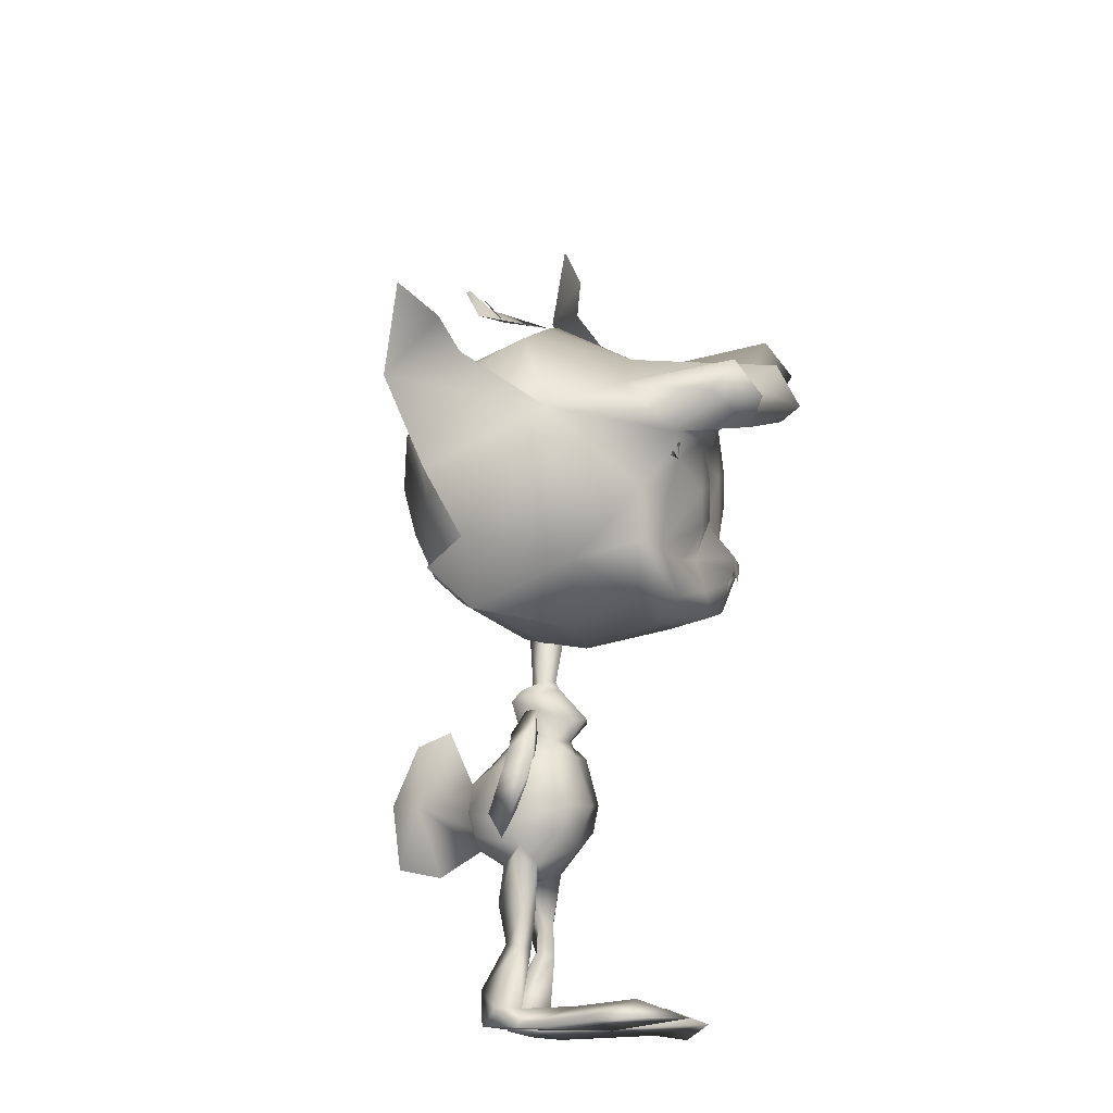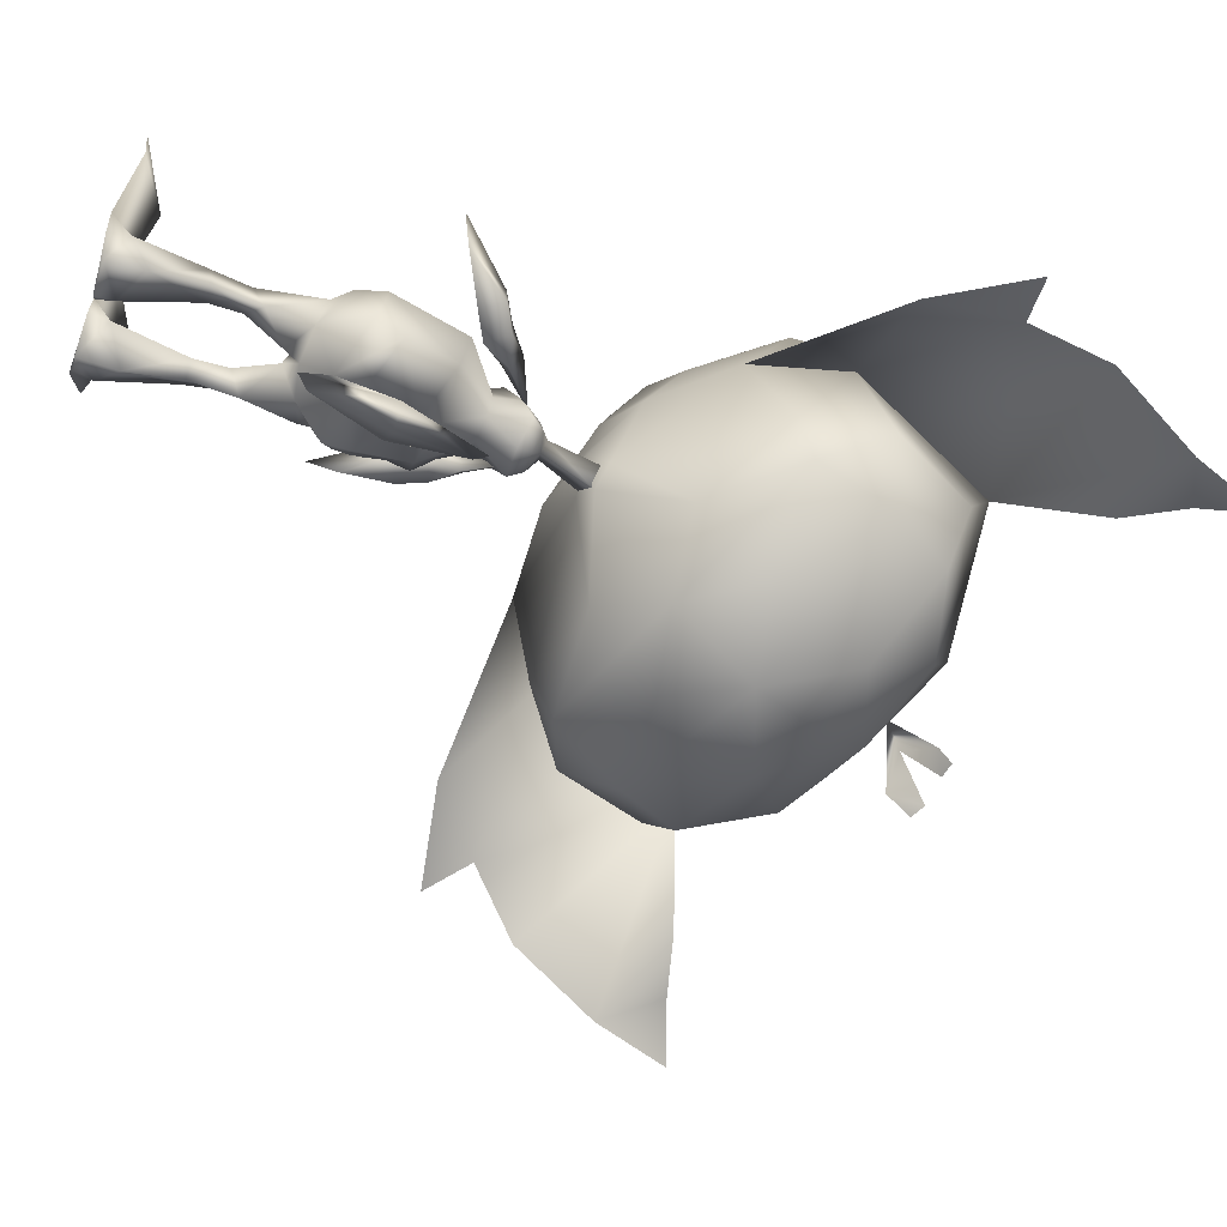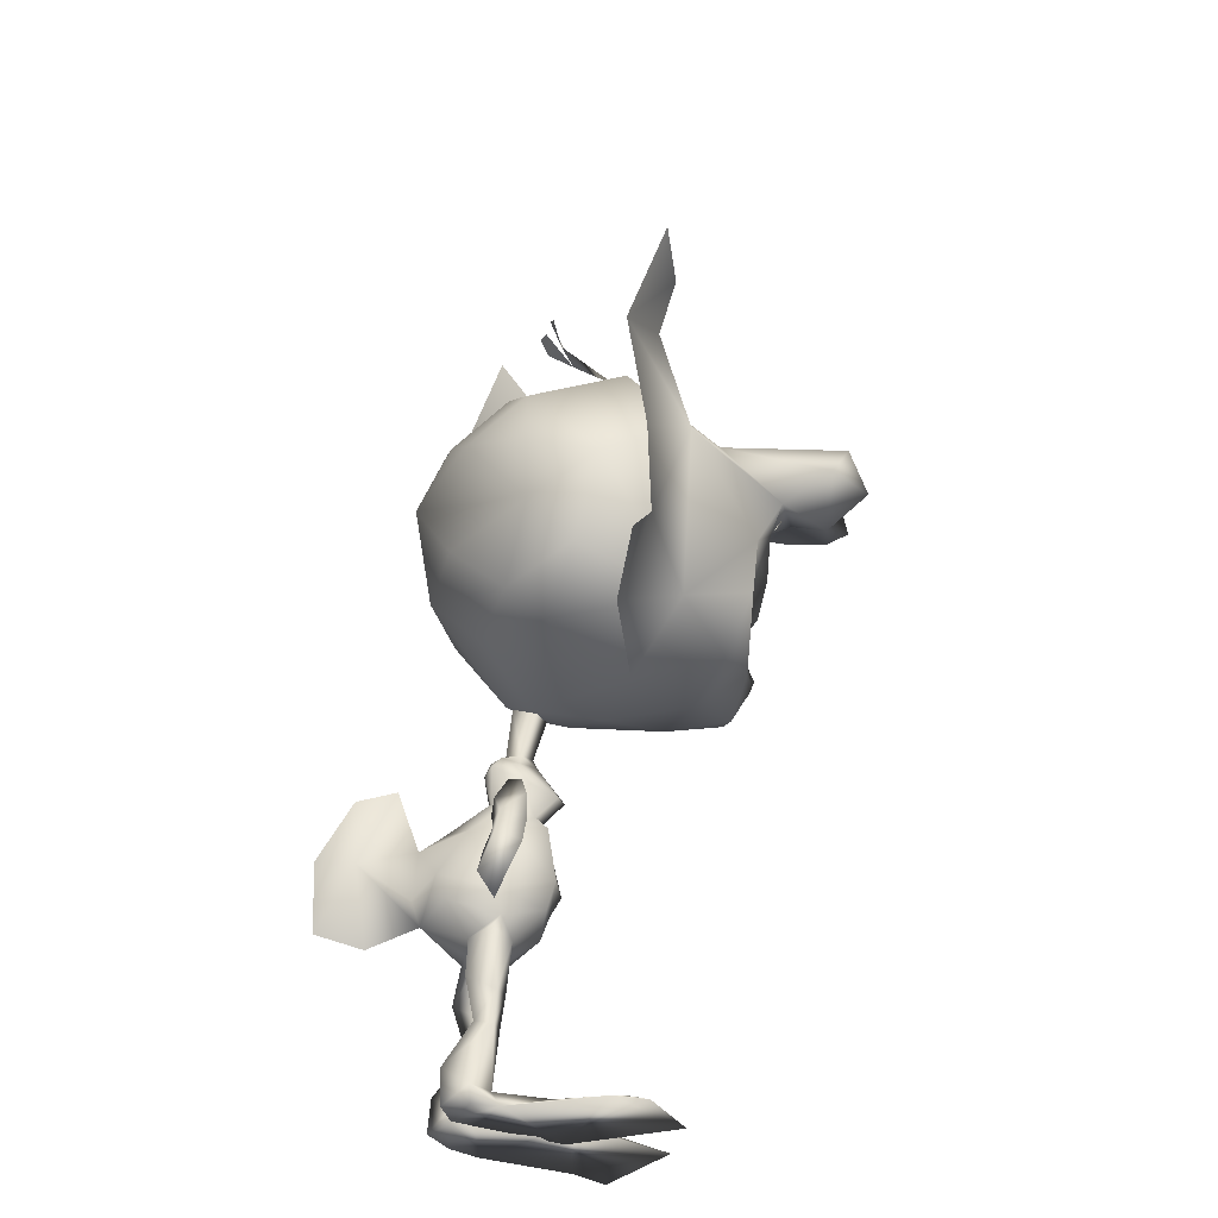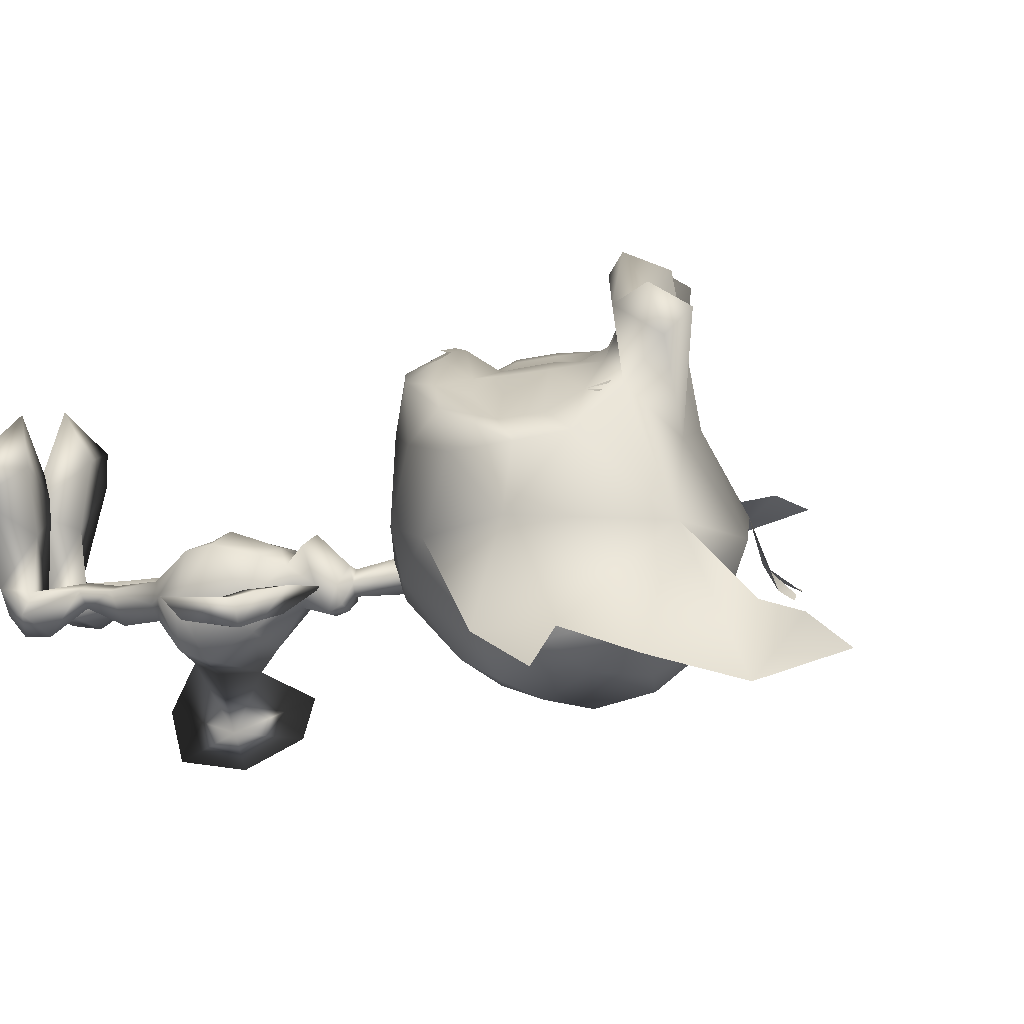
<metadata>
{"format":"obj","ext":"obj","renderer":"f3d","projection":"perspective","resolution":1024,"background":"white","views":[{"elev":-18.9,"azim":-69.4,"up":"+Y"},{"elev":-73.7,"azim":74.7,"up":"+Z"},{"elev":-33.4,"azim":-100.1,"up":"+Y"},{"elev":4.2,"azim":121.2,"up":"+Z"}]}
</metadata>
<code>
o Pike_Arm_R.001_Plane.002
v 0.669 5.025 -1.876
v 0.7752 4.957 -1.414
v 0.3446 5.331 -1.369
v 0.9127 5.336 -1.385
v 0.8729 5.361 -1.859
v 0.5274 5.589 -1.333
v 0.4246 5.437 -1.808
v -0.1456 5.824 -1.385
v 1.103 4.842 -1.97
v 1.839 4.524 -1.818
v 1.247 4.774 -1.517
v 2.175 4.379 -1.426
v 1.337 5.148 -1.473
v 1.26 5.198 -1.953
f 3 1 2
f 3 2 4
f 3 7 1
f 1 7 5
f 4 6 3
f 7 6 5
f 4 5 6
f 6 7 8
f 7 3 8
f 6 8 3
f 10 12 11
f 10 11 9
f 11 12 13
f 9 14 10
f 14 13 10
f 10 13 12
f 14 4 13
f 4 14 5
f 13 4 11
f 4 2 11
f 11 2 9
f 2 1 9
f 9 1 14
f 1 5 14
o Pike_Arm_R_Plane.001
v -0.9585 4.724 -1.858
v -0.8962 4.571 -1.426
v -0.8894 5.152 -1.39
v -1.273 4.717 -1.319
v -1.335 4.8 -1.762
v -1.197 5.211 -1.324
v -1.071 5.155 -1.814
v -0.8777 5.842 -1.428
v -1.078 4.303 -1.94
v -1.425 3.642 -2.097
v -1.022 4.129 -1.522
v -1.472 3.179 -1.826
v -1.387 4.267 -1.399
v -1.452 4.382 -1.839
f 17 16 15
f 17 18 16
f 17 15 21
f 15 19 21
f 18 17 20
f 21 19 20
f 18 20 19
f 20 22 21
f 21 22 17
f 20 17 22
f 24 25 26
f 24 23 25
f 25 27 26
f 23 24 28
f 28 24 27
f 24 26 27
f 28 27 18
f 18 19 28
f 27 25 18
f 18 25 16
f 25 23 16
f 16 23 15
f 23 28 15
f 15 28 19
o PikeBody_Plane
v -0.6933 7.16 -1.18
v -0.4716 6.176 -1.354
v -0.2885 6.082 -1.677
v -0.2495 6.009 -1.377
v -0.1244 5.907 -1.826
v -0.07784 5.341 -1.485
v -0.03765 5.741 -1.366
v -0.0663 5.465 -0.7487
v -0.08847 5.131 -1.092
v -0.2793 5.316 -1.779
v 0.381 4.807 -2.14
v 0.648 4.87 -1.602
v 0.3058 4.916 -0.9048
v 0.8091 3.64 -2.45
v 0.8607 3.256 -1.637
v 0.5734 3.618 -0.8726
v 0.5068 4.093 -0.7462
v 0.9586 3.696 -1.676
v 0.6316 4.054 -2.612
v 0.3873 2.902 -2.078
v 0.387 2.852 -1.425
v -0.07656 2.58 -1.951
v 0.5377 1.986 -1.628
v 0.4483 2.223 -2.192
v 0.3255 1.991 -1.552
v 0.2067 1.964 -1.789
v 0.6257 1.41 -1.637
v 0.5041 1.482 -1.94
v 0.3549 1.378 -1.532
v 0.227 1.463 -1.825
v 0.8748 0.3658 -2.078
v 0.5643 0.7299 -2.451
v 0.6042 0.3773 -1.717
v 0.02664 0.3933 -2.197
v 0.8476 0.05735 -2.115
v 0.5544 0.1466 -2.497
v 0.0167 0.09109 -2.242
v 1.009 0.01253 -1.648
v -0.09954 0.08382 -1.848
v 0.4897 0.3784 -0.774
v 1.609 0.09176 -0.09574
v -0.4468 0.0203 -0.4286
v 0.7421 0.4234 0.401
v 1.749 0.000551 0.4591
v 0.4899 0.07647 1.252
v 0.1083 4.223 -3.859
v 0.6771 2.984 -1.767
v -0.8946 6.907 -1.53
v -1.156 6.917 -1.133
v -0.7882 6.82 -0.9428
v -0.6045 6.122 -1.589
v -0.7614 6.131 -1.363
v -0.6194 6.139 -1.146
v -0.8866 5.976 -1.696
v -0.581 6.016 -1.824
v -0.9168 5.89 -1.398
v -0.9707 5.757 -1.854
v -0.5393 5.799 -1.917
v -0.6042 6.012 -1.083
v -0.8413 5.205 -1.51
v -1.024 5.566 -1.398
v -0.9409 5.31 -0.7775
v -0.5177 5.439 -0.6057
v -0.4412 5.066 -0.9555
v -0.7846 5.007 -1.116
v -0.6379 5.257 -1.81
v -0.3335 4.788 -2.484
v -1.028 4.552 -2.193
v -1.332 4.517 -1.669
v -0.2722 4.491 -2.888
v -0.3998 4.798 -0.8409
v -0.2447 3.901 -0.6024
v -1.091 4.662 -0.9586
v -0.9993 3.348 -2.523
v -1.047 3.132 -1.658
v -0.8833 3.348 -0.9326
v -0.04226 3.296 -2.797
v -0.1127 3.712 -2.955
v -0.1789 3.584 -0.7759
v -1.002 3.815 -0.8066
v -1.241 3.48 -1.739
v -0.9573 3.785 -2.672
v -0.6591 2.874 -2.107
v -0.1017 3.197 -0.9087
v -0.7662 2.831 -1.434
v -0.2619 2.586 -1.934
v -0.1686 2.662 -1.541
v -0.169 2.814 -2.089
v -0.8675 1.964 -1.665
v -0.7991 2.183 -2.15
v -0.6772 1.948 -1.509
v -0.5255 1.966 -1.791
v -0.9281 1.385 -1.708
v -0.7846 1.45 -2.004
v -0.6649 1.371 -1.583
v -0.5174 1.446 -1.866
v -1.088 0.3185 -2.072
v -0.7772 0.6689 -2.472
v -0.8054 0.3226 -1.701
v -0.246 0.3662 -2.164
v -1.026 0.02424 -2.039
v -0.7597 0.0582 -2.451
v -0.2095 0.06885 -2.229
v -1.192 -0.05954 -1.627
v -0.09043 0.0613 -1.84
v -0.6804 0.3298 -0.7594
v -1.806 -0.03153 -0.09247
v 0.2761 0.01839 -0.4237
v -0.9274 0.3621 0.418
v -1.918 -0.1045 0.4817
v -0.6445 0.02917 1.267
v -0.4214 5.45 -3.268
v 0.06753 2.888 -3.63
v -0.1652 4.207 -3.907
v -0.3573 5.252 -3.935
v 0.06352 3.09 -4.442
v -0.1462 4.238 -4.506
v -0.4292 4.124 -3.881
v -1.021 2.95 -1.793
v 0.4047 9.415 1.357
v -1.37 8.498 1.979
v -0.4941 7.822 2.24
v 1.265 10.21 1.092
v 0.549 10.79 1.244
v -0.0829 7.449 1.877
v 0.8566 8.672 1.528
v -0.3944 11.13 1.895
v 0.4681 7.858 0.9341
v 1.293 9.113 0.907
v 1.232 10.01 0.004293
v -0.002988 12.27 -0.0632
v 0.1755 7.331 -0.3669
v -0.2544 10.54 1.815
v -1.339 10.27 2.213
v -1.568 10.37 2.645
v -1.485 11.57 1.056
v 1.015 8.477 -0.4173
v 0.8152 9.223 -1.845
v -0.5601 7.057 -1.267
v 0.9165 10.55 -1.82
v 0.1642 11.8 -1.474
v -2.245 12.31 -0.5076
v -1.869 11.85 -2.17
v -0.5058 11.58 -2.455
v 0.01411 10.82 -2.397
v 0.4662 9.492 -2.553
v -0.5047 8.185 -2.449
v -0.5241 11.74 2.63
v -1.125 10.53 3.084
v -1.789 11.05 2.986
v -0.6706 11.39 3.417
v -1.039 11.95 3.045
v -1.298 9.385 2.187
v -0.6347 9.704 2.09
v -0.9761 8.854 2.079
v -0.416 9.117 2.001
v -0.6849 7.917 2.348
v 2.694 11.77 -1.372
v 1.697 14.29 -2.086
v 0.86 14.7 -1.183
v 1.121 15.54 -1.606
v 2.657 10.35 -1.548
v 3.41 11.78 -1.86
v 2.512 13.01 -1.689
v -1.107 9.366 -3.076
v -1.927 10.89 -2.936
v -0.2365 10.97 1.907
v -0.004817 10.93 1.79
v -0.08375 10.97 1.828
v -0.3205 10.96 1.951
v -3.19 12.38 -1.383
v 0.4389 13.78 -1.099
v -1.871 9.473 2.154
v -3.197 7.533 1.731
v -1.854 7.709 1.89
v -1.043 7.954 2.372
v -1.266 7.418 2.319
v -4.369 7.255 1.67
v -4.416 8.2 1.757
v -1.244 6.841 1.996
v -0.6291 7.09 1.991
v -2.82 6.746 1.905
v -4.07 9.21 2.272
v -2.151 10.1 2.521
v -0.8389 7.565 2.19
v -0.6281 6.898 1.015
v -2.034 6.547 1.191
v -3.521 6.59 1.401
v -4.366 7.08 0.5786
v -5.53 9.374 0.5038
v -1.637 6.387 -0.1804
v -0.7017 6.778 -0.2989
v -3.588 8.907 2.171
v -2.788 9.512 2.362
v -2.674 9.786 2.758
v -0.949 7.692 1.949
v -3.956 10.28 1.31
v -2.862 11.18 1.11
v -3.059 6.342 0.000703
v -0.8849 6.928 -1.64
v -3.785 6.813 -1.373
v -1.16 6.743 -1.206
v -0.6999 6.77 -0.5989
v -4.923 7.495 -1.221
v -5.466 8.851 -0.8962
v -4.384 11.19 -0.2882
v -3.326 11.8 -0.2583
v -3.249 11.3 -2.024
v -4.484 10.48 -1.902
v -5.068 9.188 -1.987
v -4.73 8.335 -1.911
v -3.922 7.192 -2.103
v -2.3 7.244 -2.265
v -1.374 7.647 -2.424
v -4.382 9.723 3.026
v -2.986 9.556 3.275
v -2.063 10.2 3.904
v -3.058 10.39 3.116
v -2.438 10.86 3.615
v -1.99 9.991 3.54
v -2.186 10.21 2.748
v -3.885 9.705 3.747
v -4.2 10.3 3.369
v -2.098 8.966 2.269
v -2.735 8.613 2.309
v -1.86 8.39 2.17
v -2.399 8.078 2.205
v -1.221 7.637 2.403
v -0.8326 7.55 2.358
v -6.834 6.78 -0.3942
v -8.447 8.976 -1.045
v -8.17 9.967 -0.2566
v -9.07 10.2 -0.5606
v -5.678 5.979 -0.6927
v -7.313 6.158 -0.7598
v -7.789 7.608 -0.6324
v -1.724 8.2 -3.015
v -3.029 8.359 -2.879
v -2.439 9.493 -3.382
v -3.789 9.91 -2.745
v -2.896 10.46 -2.908
v -4.017 9.004 2.296
v -4.128 8.78 2.214
v -4.111 8.87 2.242
v -3.952 9.069 2.325
v -4.042 11.9 -1.299
v -3.489 11.96 -1.013
v -7.173 9.792 -0.3178
v 0.2635 10.17 1.485
v -3.586 8.334 1.982
v 0.255 8.241 1.85
v -2.084 7.02 2.136
v 0.03177 8.717 1.706
v -0.5879 8.371 1.934
v -2.401 7.529 1.829
v -4.005 12.43 -1.482
v -3.552 12.53 -1.475
v -4.226 12.29 -1.462
v -3.311 12.59 -1.536
v -0.7679 6.796 -1.181
v 0.6771 2.984 -1.767
f 46 45 44
f 47 42 105
f 45 107 44
f 47 105 106
f 44 43 46
f 44 107 112
f 42 47 46
f 46 43 42
f 109 104 108
f 110 105 102
f 108 104 107
f 110 106 105
f 104 109 103
f 104 112 107
f 102 109 110
f 109 102 103
f 184 148 182
f 161 162 182
f 181 162 201
f 162 181 182
f 183 181 149
f 149 181 201
f 204 257 185
f 255 253 202
f 278 253 221
f 221 253 222
f 252 201 222
f 222 253 252
f 254 149 252
f 149 201 252
f 149 254 203
f 203 254 255
f 204 256 257
f 161 182 277
f 182 148 277
f 253 278 202
f 184 281 148
f 203 255 283
f 149 282 183
f 184 183 282
f 184 282 281
f 202 283 255
f 150 224 213
f 184 182 183
f 181 183 182
f 150 185 224
f 185 204 224
f 195 198 161
f 196 197 161
f 205 213 224
f 255 254 253
f 252 253 254
f 205 224 256
f 256 224 204
f 270 221 273
f 271 272 221
f 76 30 79
f 78 30 29
f 76 29 30
f 78 81 30
f 50 53 49
f 50 48 52 54
f 49 115 50
f 115 116 50
f 48 50 116
f 49 53 51
f 50 54 53
f 54 56 58
f 51 56 52
f 54 57 53
f 53 55 51
f 57 62 61
f 55 61 59
f 58 60 62
f 55 60 56
f 54 52 56
f 51 55 56
f 54 58 57
f 53 57 55
f 57 58 62
f 55 57 61
f 58 56 60
f 55 59 60
f 62 64 65
f 59 64 60
f 66 63 59
f 59 61 66
f 65 67 62
f 62 67 61
f 67 68 61
f 66 68 69
f 69 73 70
f 66 69 70
f 70 67 66
f 67 65 66
f 66 65 63
f 64 63 65
f 72 71 73
f 70 71 68
f 69 71 72
f 69 72 73
f 70 73 71
f 69 68 71
f 62 60 64
f 59 63 64
f 67 70 68
f 66 61 68
f 49 51 75
f 52 75 51
f 52 48 75
f 76 79 80
f 78 77 80
f 76 80 77
f 78 80 81
f 114 113 119
f 114 120 118 111
f 113 114 115
f 115 114 116
f 111 116 114
f 113 117 119
f 114 119 120
f 120 124 122
f 117 118 122
f 120 119 123
f 119 117 121
f 123 127 128
f 121 125 127
f 124 128 126
f 121 122 126
f 120 122 118
f 117 122 121
f 120 123 124
f 119 121 123
f 123 128 124
f 121 127 123
f 124 126 122
f 121 126 125
f 128 131 130
f 125 126 130
f 132 125 129
f 125 132 127
f 131 128 133
f 128 127 133
f 133 127 134
f 132 135 134
f 135 136 139
f 132 136 135
f 136 132 133
f 133 132 131
f 132 129 131
f 130 131 129
f 138 139 137
f 136 134 137
f 135 138 137
f 135 139 138
f 136 137 139
f 135 137 134
f 128 130 126
f 125 130 129
f 133 134 136
f 132 134 127
f 113 147 117
f 118 117 147
f 118 147 111
f 148 154 151
f 153 150 209
f 150 213 209
f 153 154 279
f 214 153 209
f 153 214 156
f 154 153 156
f 157 151 154
f 154 156 157
f 152 151 158
f 165 158 157
f 156 165 157
f 214 160 156
f 214 220 160
f 151 152 148
f 152 155 161
f 161 155 162
f 212 201 162
f 162 163 212
f 156 160 165
f 151 157 158
f 167 160 231
f 220 231 160
f 160 167 165
f 167 166 165
f 158 165 166
f 166 167 175
f 228 175 167
f 242 175 228
f 279 148 281
f 162 155 163
f 149 203 204
f 202 206 210
f 208 209 205
f 205 209 213
f 208 280 210
f 214 209 208
f 208 215 214
f 210 215 208
f 216 210 206
f 210 216 215
f 207 217 206
f 227 216 217
f 215 216 227
f 214 215 219
f 214 219 220
f 206 202 207
f 207 221 211
f 221 222 211
f 212 222 201
f 222 212 223
f 215 227 219
f 206 217 216
f 230 231 219
f 220 219 231
f 219 227 230
f 230 227 229
f 217 229 227
f 229 241 230
f 228 230 241
f 242 228 241
f 256 204 203
f 203 205 256
f 222 223 211
f 152 277 148
f 161 277 152
f 202 278 207
f 207 278 221
f 203 280 205
f 279 150 153
f 280 208 205
f 210 280 202
f 154 148 279
f 283 280 203
f 149 204 282
f 185 282 204
f 185 150 282
f 279 282 150
f 279 281 282
f 280 283 202
f 167 288 228
f 230 228 288
f 288 231 230
f 288 167 231
f 76 77 29
f 29 77 78
f 74 106 105
f 98 74 140
f 74 98 106
f 141 74 105
f 144 74 141
f 145 74 144
f 140 74 143
f 143 74 145
f 98 140 142 106
f 106 142 141 105
f 140 143 145 142
f 142 145 144 141
f 146 105 106
f 98 140 146
f 146 106 98
f 141 105 146
f 144 141 146
f 145 144 146
f 140 143 146
f 143 145 146
f 158 159 152
f 152 159 155
f 155 159 164
f 155 164 163
f 235 170 236
f 171 236 170
f 170 169 171
f 169 172 171
f 169 168 173
f 169 173 172
f 174 173 168
f 168 166 174
f 175 174 166
f 177 163 155
f 178 245 177
f 247 245 178
f 248 177 245
f 226 178 164
f 247 178 226
f 163 249 212
f 163 177 249
f 177 248 249
f 164 176 155
f 179 177 176
f 155 176 177
f 180 179 176
f 179 178 177
f 179 180 178
f 176 164 180
f 180 164 178
f 158 186 159
f 159 186 192
f 188 200 187
f 189 188 187
f 158 165 190
f 186 158 190
f 190 191 186
f 159 192 187
f 175 242 265
f 193 174 265
f 175 265 174
f 267 193 265
f 174 193 173
f 193 267 173
f 194 173 267
f 173 194 172
f 172 194 171
f 236 171 194
f 269 236 194
f 194 267 269
f 187 200 159
f 217 207 218
f 207 211 218
f 211 225 218
f 211 225 223
f 235 236 234
f 237 234 236
f 234 237 233
f 233 237 238
f 233 239 232
f 233 238 239
f 240 232 239
f 232 240 229
f 241 229 240
f 244 211 223
f 246 244 245
f 247 246 245
f 248 245 244
f 226 225 246
f 247 226 246
f 223 212 249
f 223 249 244
f 244 249 248
f 225 211 243
f 250 243 244
f 211 244 243
f 251 243 250
f 250 244 246
f 250 246 251
f 243 251 225
f 251 246 225
f 217 218 258
f 218 264 258
f 260 259 276
f 261 259 260
f 217 262 227
f 258 262 217
f 262 258 263
f 218 259 264
f 241 265 242
f 266 265 240
f 241 240 265
f 267 265 266
f 240 239 266
f 266 239 267
f 268 267 239
f 239 238 268
f 238 237 268
f 236 268 237
f 269 268 236
f 268 269 267
f 259 218 276
f 79 30 31
f 79 31 83
f 32 31 30
f 31 32 33
f 31 33 83
f 33 86 83
f 30 81 87
f 32 30 87
f 35 36 37
f 36 91 92
f 92 37 36
f 87 36 32
f 35 32 36
f 87 91 36
f 86 38 94
f 86 33 38
f 39 95 38
f 38 95 94
f 35 38 33
f 34 38 35
f 37 34 35
f 38 34 39
f 39 98 95
f 37 92 99
f 99 45 41
f 99 41 37
f 37 40 34
f 34 40 39
f 37 41 40
f 40 41 45
f 45 100 107
f 98 39 47
f 39 40 46
f 40 45 46
f 98 47 106
f 99 100 45
f 39 46 47
f 42 48 105
f 112 49 44
f 49 112 115
f 48 116 105
f 44 49 43
f 42 43 48
f 43 49 75
f 43 75 48
f 79 82 80
f 79 83 82
f 84 80 82
f 82 85 84
f 82 83 85
f 85 83 86
f 80 87 81
f 84 87 80
f 89 93 90
f 90 92 91
f 92 90 93
f 87 84 90
f 89 90 84
f 87 90 91
f 86 94 85
f 96 94 95
f 89 85 94
f 88 89 94
f 93 89 88
f 94 96 88
f 96 95 98
f 93 99 92
f 99 101 108
f 99 93 101
f 93 88 97
f 88 96 97
f 93 97 101
f 97 108 101
f 108 107 100
f 98 110 96
f 96 109 97
f 97 109 108
f 98 106 110
f 99 108 100
f 96 110 109
f 102 105 111
f 112 104 113
f 113 115 112
f 111 105 116
f 104 103 113
f 102 111 103
f 103 147 113
f 103 111 147
f 33 32 35
f 85 89 84
f 168 158 166
f 158 169 159
f 158 168 169
f 164 159 170
f 169 170 159
f 164 170 226
f 170 235 226
f 275 199 235
f 232 229 217
f 217 218 233
f 217 233 232
f 225 234 218
f 233 218 234
f 225 226 234
f 234 226 235
f 275 235 274
f 274 284 275
f 275 285 199
f 286 284 274
f 199 285 287

</code>
